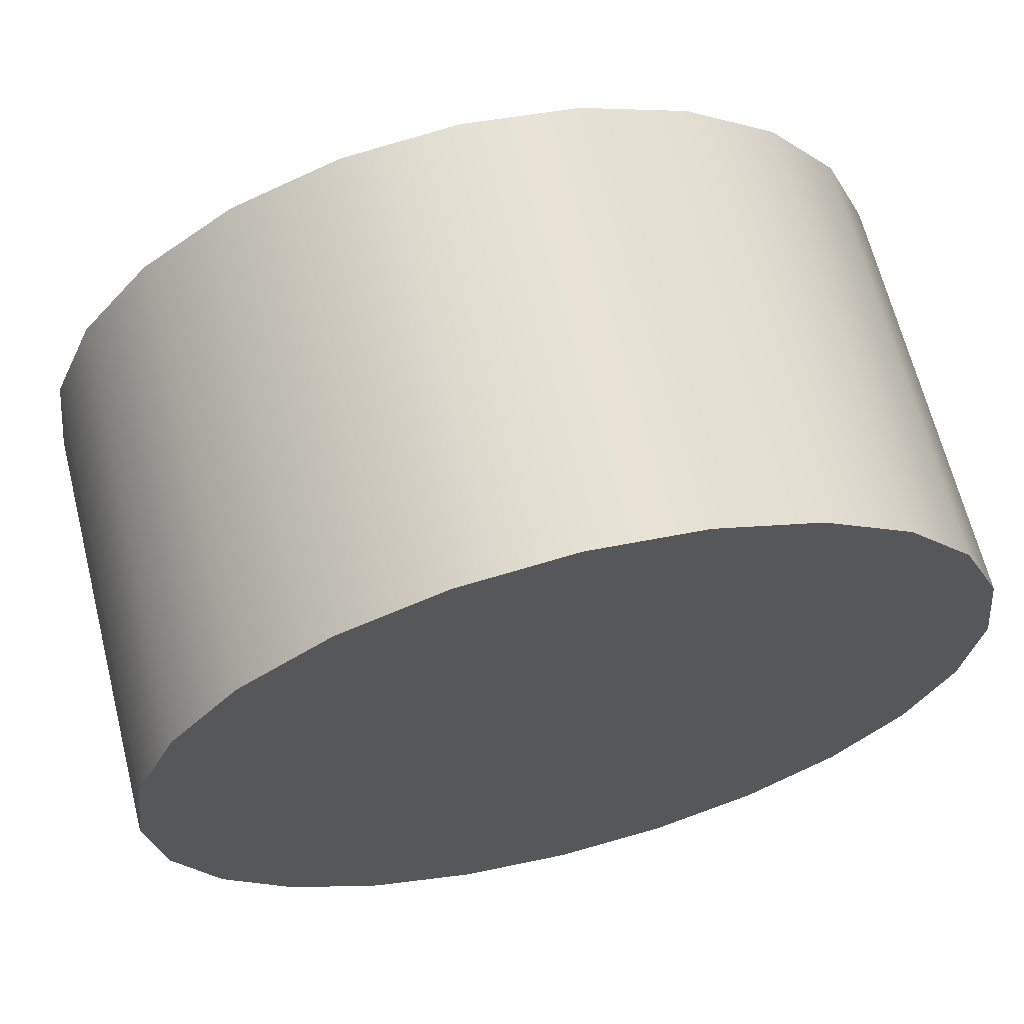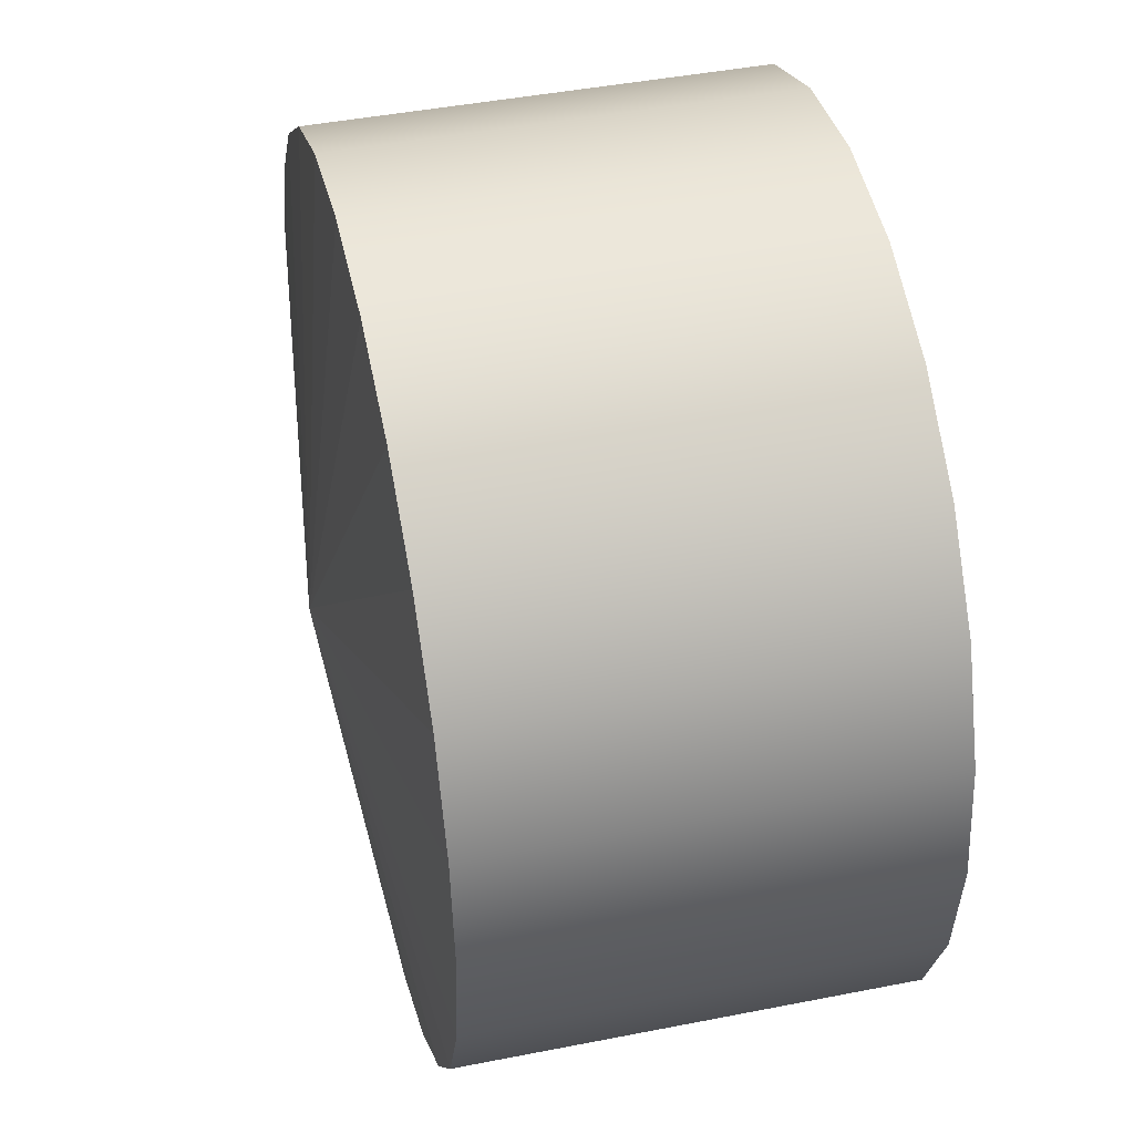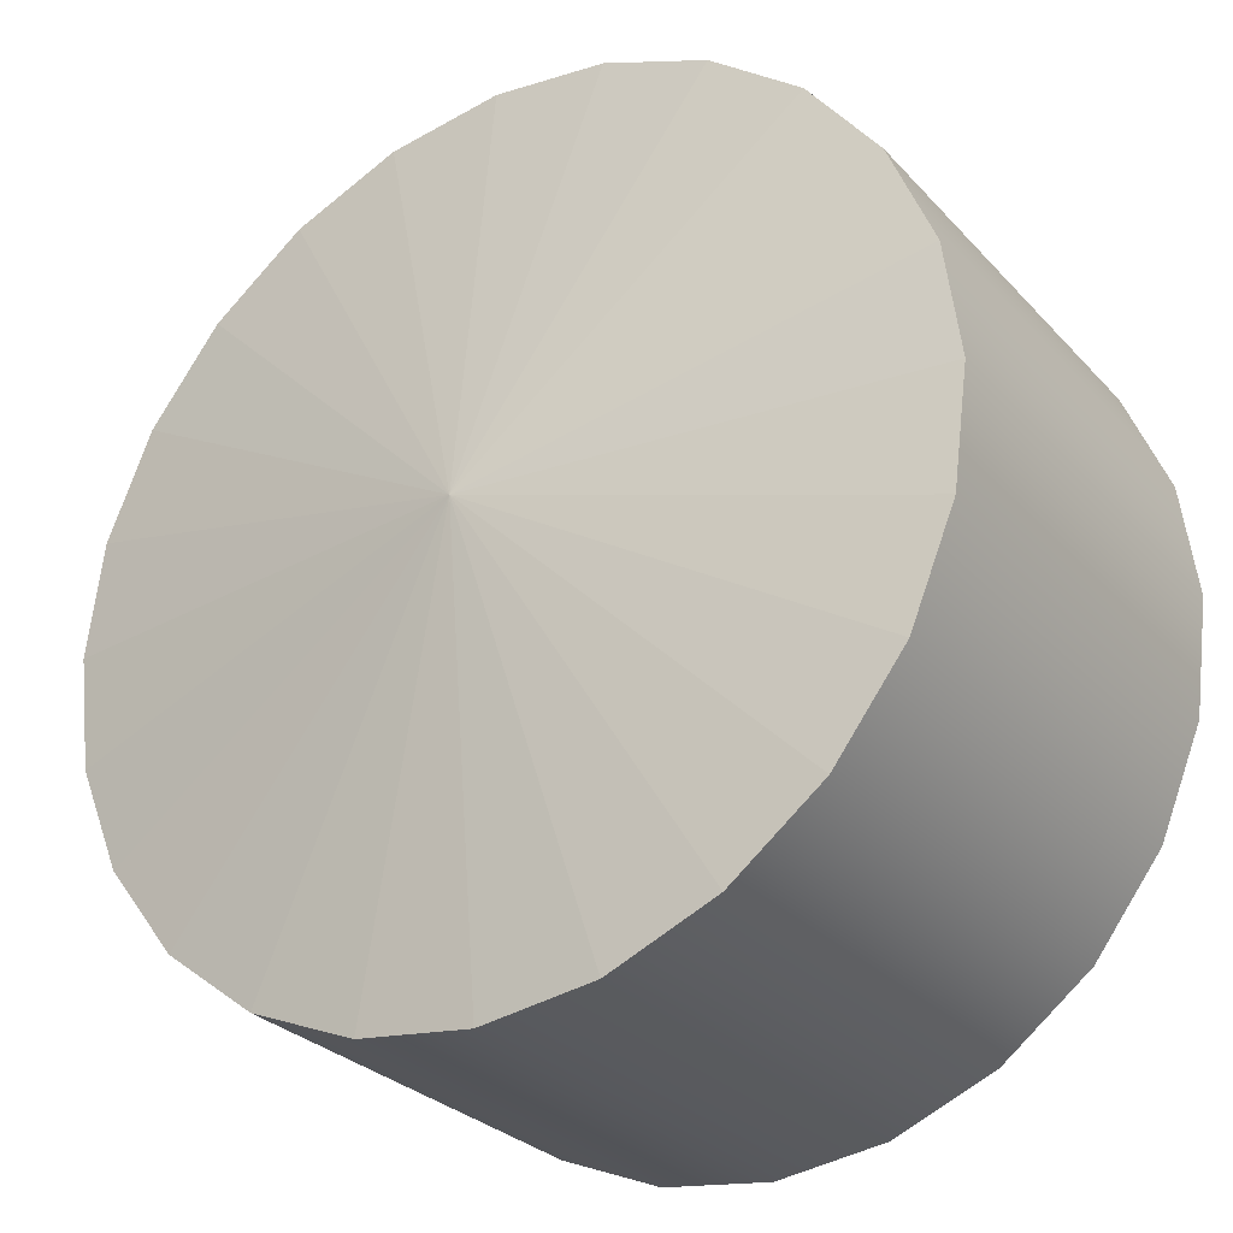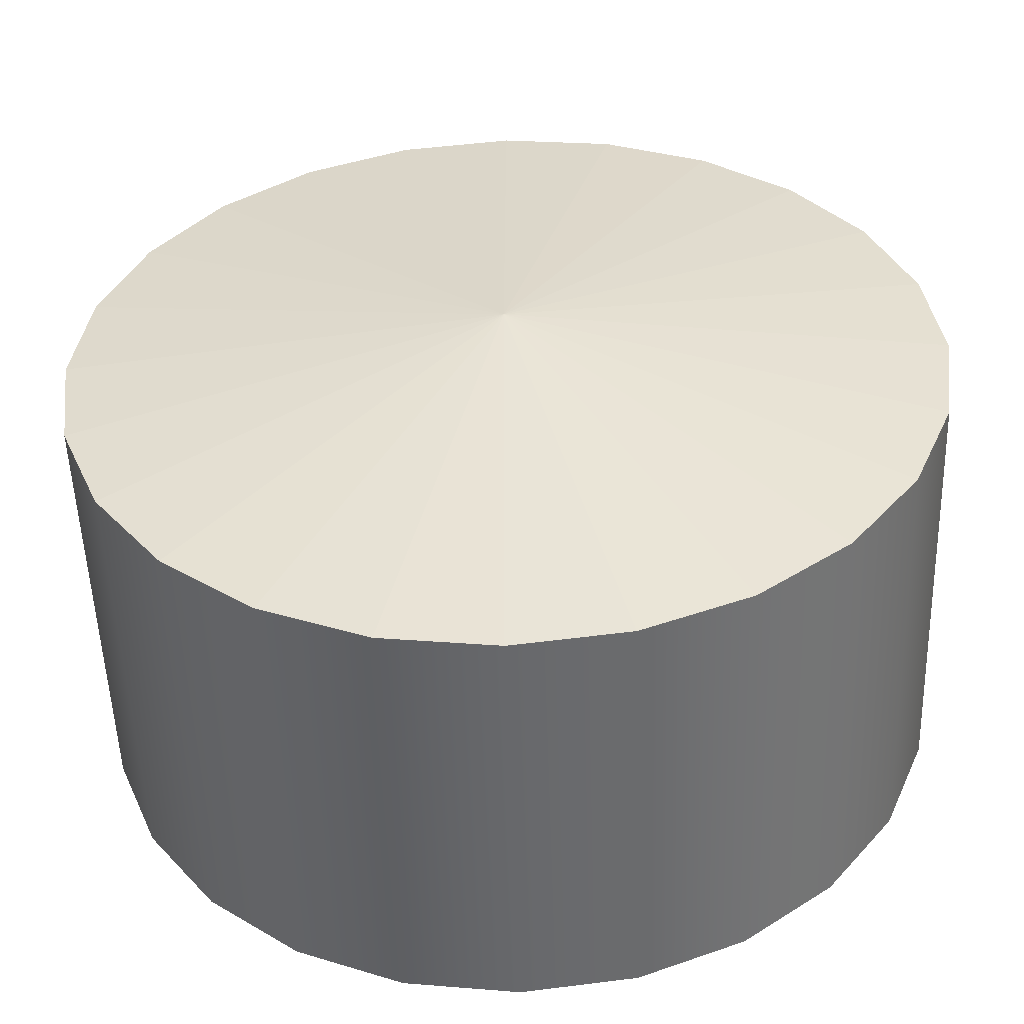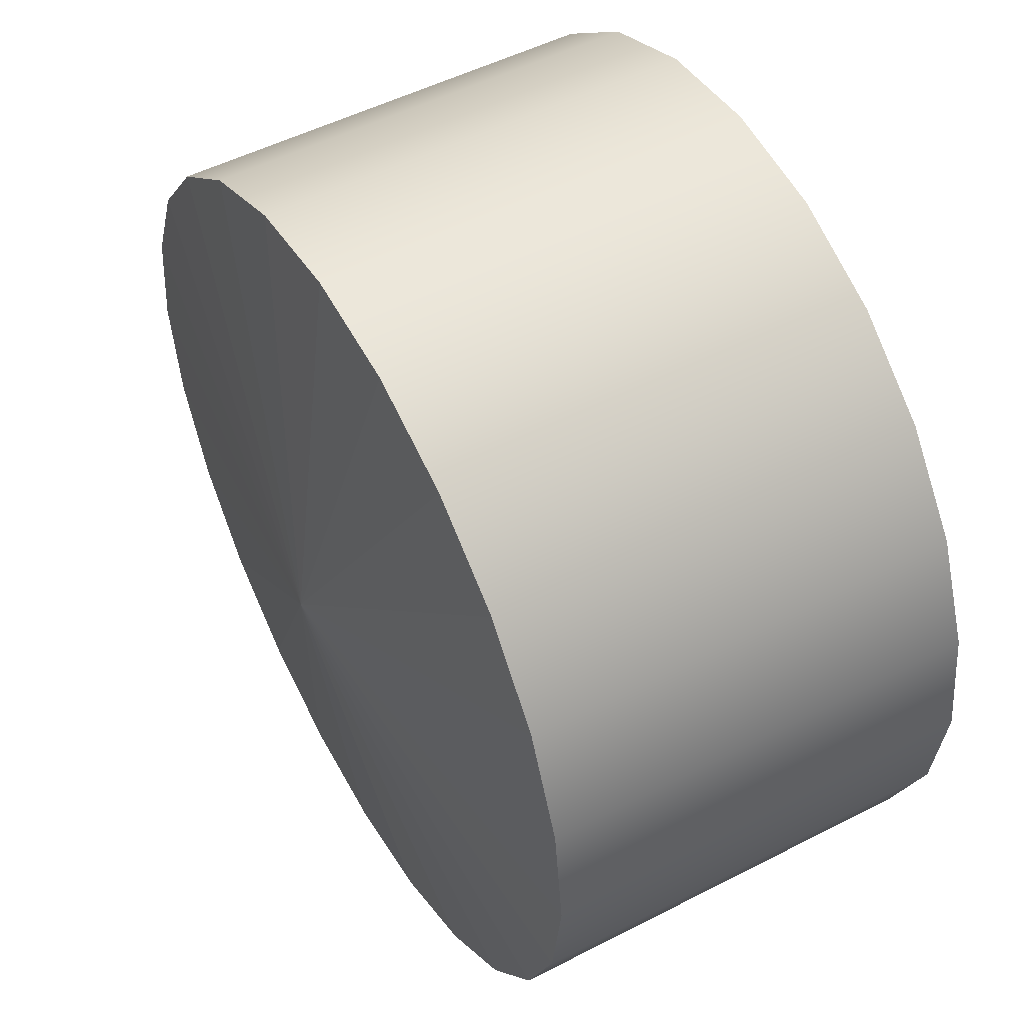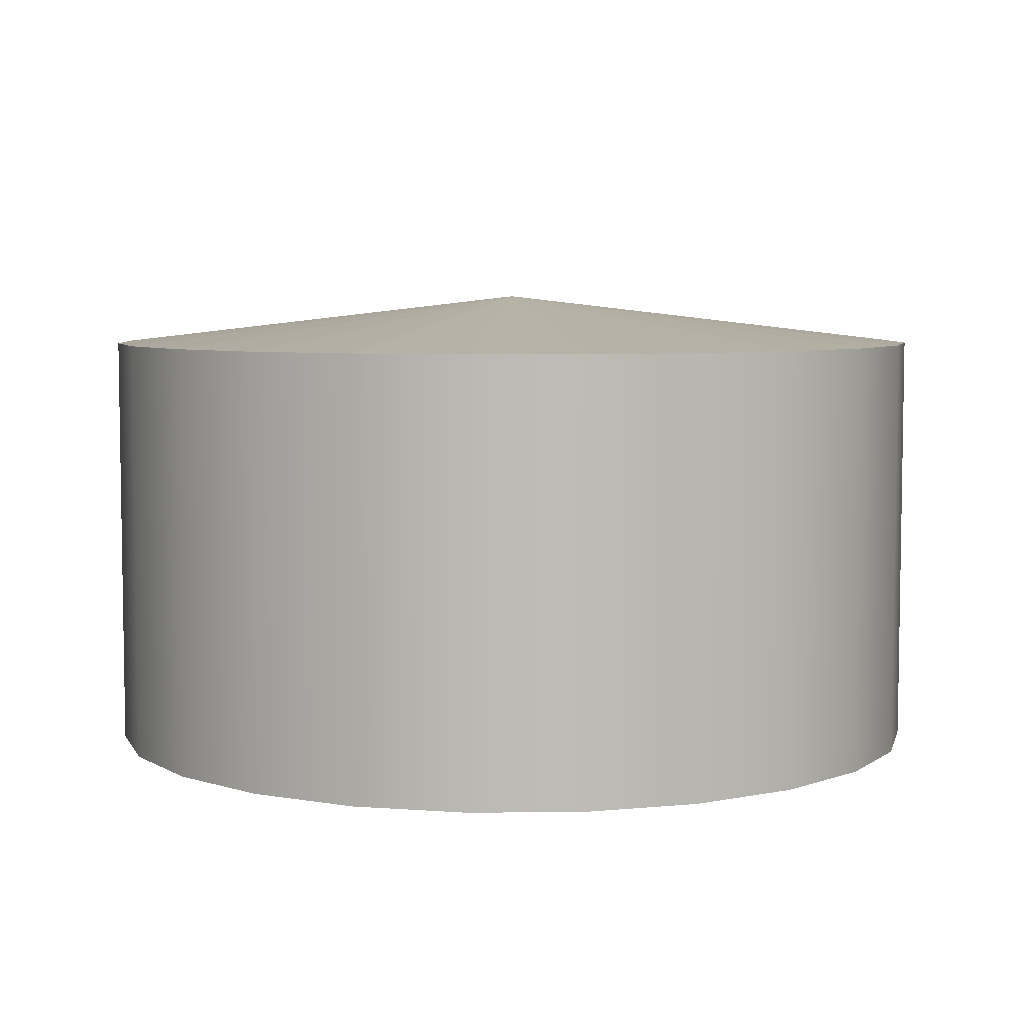
<metadata>
{"format":"obj","ext":"obj","renderer":"f3d","projection":"perspective","resolution":1024,"background":"white","views":[{"elev":65.4,"azim":-14.1,"up":"+Z"},{"elev":44.0,"azim":-103.0,"up":"+Z"},{"elev":-28.6,"azim":-146.7,"up":"+Z"},{"elev":-52.4,"azim":-178.1,"up":"+Z"},{"elev":51.1,"azim":-119.3,"up":"+Z"},{"elev":5.9,"azim":125.6,"up":"+Y"}]}
</metadata>
<code>
o Cylinder
g Cylinder
v -1.19 -1.029 0.708
v -1.19 -0.02904 0.708
v -1.156 -1.029 0.9668
v -1.156 -0.02904 0.9668
v -1.156 -1.029 0.9668
v -1.156 -0.02904 0.9668
v -1.056 -1.029 1.208
v -1.056 -0.02904 1.208
v -1.056 -1.029 1.208
v -1.056 -0.02904 1.208
v -0.8968 -1.029 1.415
v -0.8968 -0.02904 1.415
v -0.8968 -1.029 1.415
v -0.8968 -0.02904 1.415
v -0.6897 -1.029 1.574
v -0.6897 -0.02904 1.574
v -0.6897 -1.029 1.574
v -0.6897 -0.02904 1.574
v -0.4485 -1.029 1.674
v -0.4485 -0.02904 1.674
v -0.4485 -1.029 1.674
v -0.4485 -0.02904 1.674
v -0.1897 -1.029 1.708
v -0.1897 -0.02904 1.708
v -0.1897 -1.029 1.708
v -0.1897 -0.02904 1.708
v 0.06911 -1.029 1.674
v 0.06911 -0.02904 1.674
v 0.06911 -1.029 1.674
v 0.06911 -0.02904 1.674
v 0.3103 -1.029 1.574
v 0.3103 -0.02904 1.574
v 0.3103 -1.029 1.574
v 0.3103 -0.02904 1.574
v 0.5174 -1.029 1.415
v 0.5174 -0.02904 1.415
v 0.5174 -1.029 1.415
v 0.5174 -0.02904 1.415
v 0.6763 -1.029 1.208
v 0.6763 -0.02904 1.208
v 0.6763 -1.029 1.208
v 0.6763 -0.02904 1.208
v 0.7762 -1.029 0.9668
v 0.7762 -0.02904 0.9668
v 0.7762 -1.029 0.9668
v 0.7762 -0.02904 0.9668
v 0.8103 -1.029 0.708
v 0.8103 -0.02904 0.708
v 0.8103 -1.029 0.708
v 0.8103 -0.02904 0.708
v 0.7762 -1.029 0.4492
v 0.7762 -0.02904 0.4492
v 0.7762 -1.029 0.4492
v 0.7762 -0.02904 0.4492
v 0.6763 -1.029 0.208
v 0.6763 -0.02904 0.208
v 0.6763 -1.029 0.208
v 0.6763 -0.02904 0.208
v 0.5174 -1.029 0.0008811
v 0.5174 -0.02904 0.0008811
v 0.5174 -1.029 0.0008811
v 0.5174 -0.02904 0.0008811
v 0.3103 -1.029 -0.158
v 0.3103 -0.02904 -0.158
v 0.3103 -1.029 -0.158
v 0.3103 -0.02904 -0.158
v 0.06911 -1.029 -0.2579
v 0.06911 -0.02904 -0.2579
v 0.06911 -1.029 -0.2579
v 0.06911 -0.02904 -0.2579
v -0.1897 -1.029 -0.292
v -0.1897 -0.02904 -0.292
v -0.1897 -1.029 -0.292
v -0.1897 -0.02904 -0.292
v -0.4485 -1.029 -0.2579
v -0.4485 -0.02904 -0.2579
v -0.4485 -1.029 -0.2579
v -0.4485 -0.02904 -0.2579
v -0.6897 -1.029 -0.158
v -0.6897 -0.02904 -0.158
v -0.6897 -1.029 -0.158
v -0.6897 -0.02904 -0.158
v -0.8968 -1.029 0.000881
v -0.8968 -0.02904 0.000881
v -0.8968 -1.029 0.000881
v -0.8968 -0.02904 0.000881
v -1.056 -1.029 0.208
v -1.056 -0.02904 0.208
v -1.056 -1.029 0.208
v -1.056 -0.02904 0.208
v -1.156 -1.029 0.4492
v -1.156 -0.02904 0.4492
v -1.156 -1.029 0.4492
v -1.156 -0.02904 0.4492
v -1.19 -1.029 0.708
v -1.19 -0.02904 0.708
v -1.19 -1.029 0.708
v -0.1897 -1.029 0.708
v -1.156 -1.029 0.9668
v -1.19 -0.02904 0.708
v -0.1897 0.08712 0.708
v -1.156 -0.02904 0.9668
v -1.156 -1.029 0.9668
v -0.1897 -1.029 0.708
v -1.056 -1.029 1.208
v -1.156 -0.02904 0.9668
v -0.1897 0.08712 0.708
v -1.056 -0.02904 1.208
v -1.056 -1.029 1.208
v -0.1897 -1.029 0.708
v -0.8968 -1.029 1.415
v -1.056 -0.02904 1.208
v -0.1897 0.08712 0.708
v -0.8968 -0.02904 1.415
v -0.8968 -1.029 1.415
v -0.1897 -1.029 0.708
v -0.6897 -1.029 1.574
v -0.8968 -0.02904 1.415
v -0.1897 0.08712 0.708
v -0.6897 -0.02904 1.574
v -0.6897 -1.029 1.574
v -0.1897 -1.029 0.708
v -0.4485 -1.029 1.674
v -0.6897 -0.02904 1.574
v -0.1897 0.08712 0.708
v -0.4485 -0.02904 1.674
v -0.4485 -1.029 1.674
v -0.1897 -1.029 0.708
v -0.1897 -1.029 1.708
v -0.4485 -0.02904 1.674
v -0.1897 0.08712 0.708
v -0.1897 -0.02904 1.708
v -0.1897 -1.029 1.708
v -0.1897 -1.029 0.708
v 0.06911 -1.029 1.674
v -0.1897 -0.02904 1.708
v -0.1897 0.08712 0.708
v 0.06911 -0.02904 1.674
v 0.06911 -1.029 1.674
v -0.1897 -1.029 0.708
v 0.3103 -1.029 1.574
v 0.06911 -0.02904 1.674
v -0.1897 0.08712 0.708
v 0.3103 -0.02904 1.574
v 0.3103 -1.029 1.574
v -0.1897 -1.029 0.708
v 0.5174 -1.029 1.415
v 0.3103 -0.02904 1.574
v -0.1897 0.08712 0.708
v 0.5174 -0.02904 1.415
v 0.5174 -1.029 1.415
v -0.1897 -1.029 0.708
v 0.6763 -1.029 1.208
v 0.5174 -0.02904 1.415
v -0.1897 0.08712 0.708
v 0.6763 -0.02904 1.208
v 0.6763 -1.029 1.208
v -0.1897 -1.029 0.708
v 0.7762 -1.029 0.9668
v 0.6763 -0.02904 1.208
v -0.1897 0.08712 0.708
v 0.7762 -0.02904 0.9668
v 0.7762 -1.029 0.9668
v -0.1897 -1.029 0.708
v 0.8103 -1.029 0.708
v 0.7762 -0.02904 0.9668
v -0.1897 0.08712 0.708
v 0.8103 -0.02904 0.708
v 0.8103 -1.029 0.708
v -0.1897 -1.029 0.708
v 0.7762 -1.029 0.4492
v 0.8103 -0.02904 0.708
v -0.1897 0.08712 0.708
v 0.7762 -0.02904 0.4492
v 0.7762 -1.029 0.4492
v -0.1897 -1.029 0.708
v 0.6763 -1.029 0.208
v 0.7762 -0.02904 0.4492
v -0.1897 0.08712 0.708
v 0.6763 -0.02904 0.208
v 0.6763 -1.029 0.208
v -0.1897 -1.029 0.708
v 0.5174 -1.029 0.0008811
v 0.6763 -0.02904 0.208
v -0.1897 0.08712 0.708
v 0.5174 -0.02904 0.0008811
v 0.5174 -1.029 0.0008811
v -0.1897 -1.029 0.708
v 0.3103 -1.029 -0.158
v 0.5174 -0.02904 0.0008811
v -0.1897 0.08712 0.708
v 0.3103 -0.02904 -0.158
v 0.3103 -1.029 -0.158
v -0.1897 -1.029 0.708
v 0.06911 -1.029 -0.2579
v 0.3103 -0.02904 -0.158
v -0.1897 0.08712 0.708
v 0.06911 -0.02904 -0.2579
v 0.06911 -1.029 -0.2579
v -0.1897 -1.029 0.708
v -0.1897 -1.029 -0.292
v 0.06911 -0.02904 -0.2579
v -0.1897 0.08712 0.708
v -0.1897 -0.02904 -0.292
v -0.1897 -1.029 -0.292
v -0.1897 -1.029 0.708
v -0.4485 -1.029 -0.2579
v -0.1897 -0.02904 -0.292
v -0.1897 0.08712 0.708
v -0.4485 -0.02904 -0.2579
v -0.4485 -1.029 -0.2579
v -0.1897 -1.029 0.708
v -0.6897 -1.029 -0.158
v -0.4485 -0.02904 -0.2579
v -0.1897 0.08712 0.708
v -0.6897 -0.02904 -0.158
v -0.6897 -1.029 -0.158
v -0.1897 -1.029 0.708
v -0.8968 -1.029 0.000881
v -0.6897 -0.02904 -0.158
v -0.1897 0.08712 0.708
v -0.8968 -0.02904 0.000881
v -0.8968 -1.029 0.000881
v -0.1897 -1.029 0.708
v -1.056 -1.029 0.208
v -0.8968 -0.02904 0.000881
v -0.1897 0.08712 0.708
v -1.056 -0.02904 0.208
v -1.056 -1.029 0.208
v -0.1897 -1.029 0.708
v -1.156 -1.029 0.4492
v -1.056 -0.02904 0.208
v -0.1897 0.08712 0.708
v -1.156 -0.02904 0.4492
v -1.156 -1.029 0.4492
v -0.1897 -1.029 0.708
v -1.19 -1.029 0.708
v -1.156 -0.02904 0.4492
v -0.1897 0.08712 0.708
v -1.19 -0.02904 0.708
g Cylinder_0
f 3 4 2 1
f 7 8 6 5
f 11 12 10 9
f 15 16 14 13
f 19 20 18 17
f 23 24 22 21
f 27 28 26 25
f 31 32 30 29
f 35 36 34 33
f 39 40 38 37
f 43 44 42 41
f 47 48 46 45
f 51 52 50 49
f 55 56 54 53
f 59 60 58 57
f 63 64 62 61
f 67 68 66 65
f 71 72 70 69
f 75 76 74 73
f 79 80 78 77
f 83 84 82 81
f 87 88 86 85
f 91 92 90 89
f 95 96 94 93
g Cylinder_1
f 97 98 99
f 103 104 105
f 109 110 111
f 115 116 117
f 121 122 123
f 127 128 129
f 133 134 135
f 139 140 141
f 145 146 147
f 151 152 153
f 157 158 159
f 163 164 165
f 169 170 171
f 175 176 177
f 181 182 183
f 187 188 189
f 193 194 195
f 199 200 201
f 205 206 207
f 211 212 213
f 217 218 219
f 223 224 225
f 229 230 231
f 235 236 237
f 102 101 100
f 108 107 106
f 114 113 112
f 120 119 118
f 126 125 124
f 132 131 130
f 138 137 136
f 144 143 142
f 150 149 148
f 156 155 154
f 162 161 160
f 168 167 166
f 174 173 172
f 180 179 178
f 186 185 184
f 192 191 190
f 198 197 196
f 204 203 202
f 210 209 208
f 216 215 214
f 222 221 220
f 228 227 226
f 234 233 232
f 240 239 238

</code>
